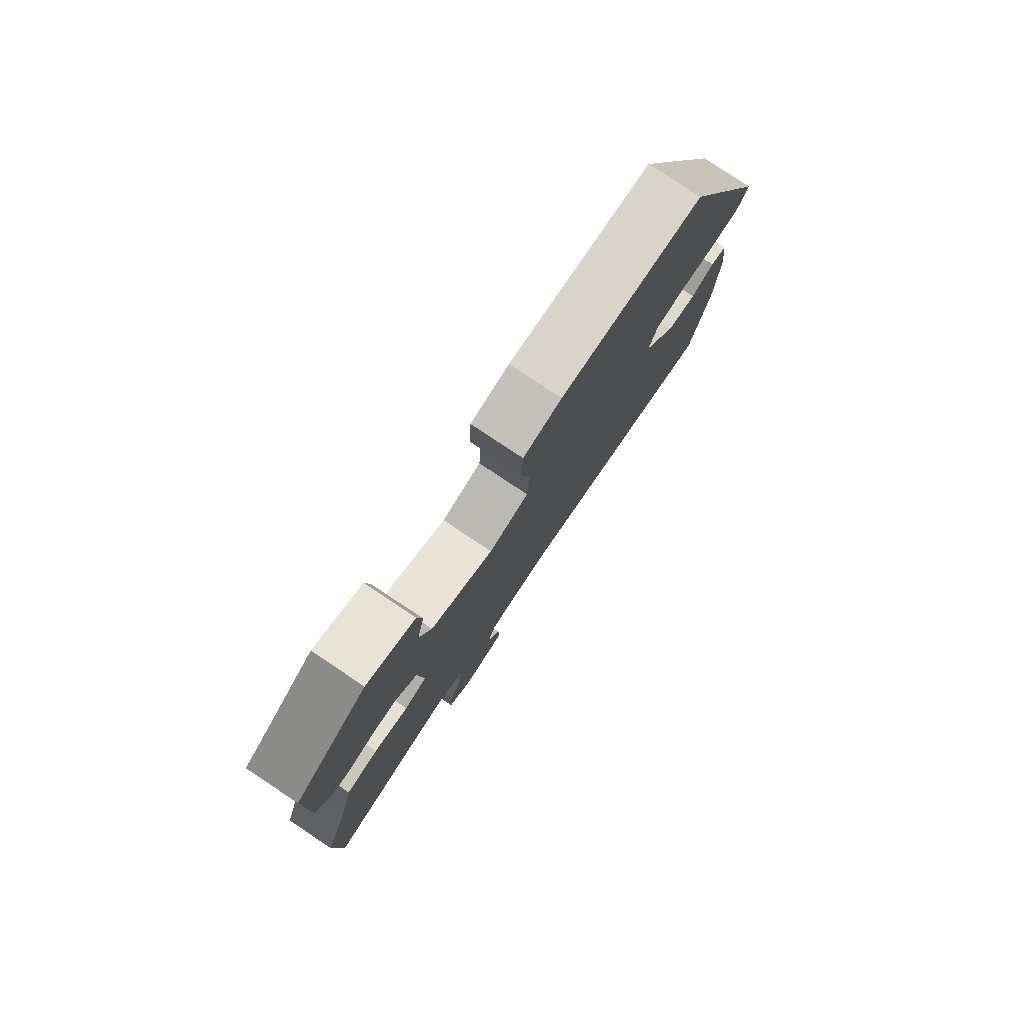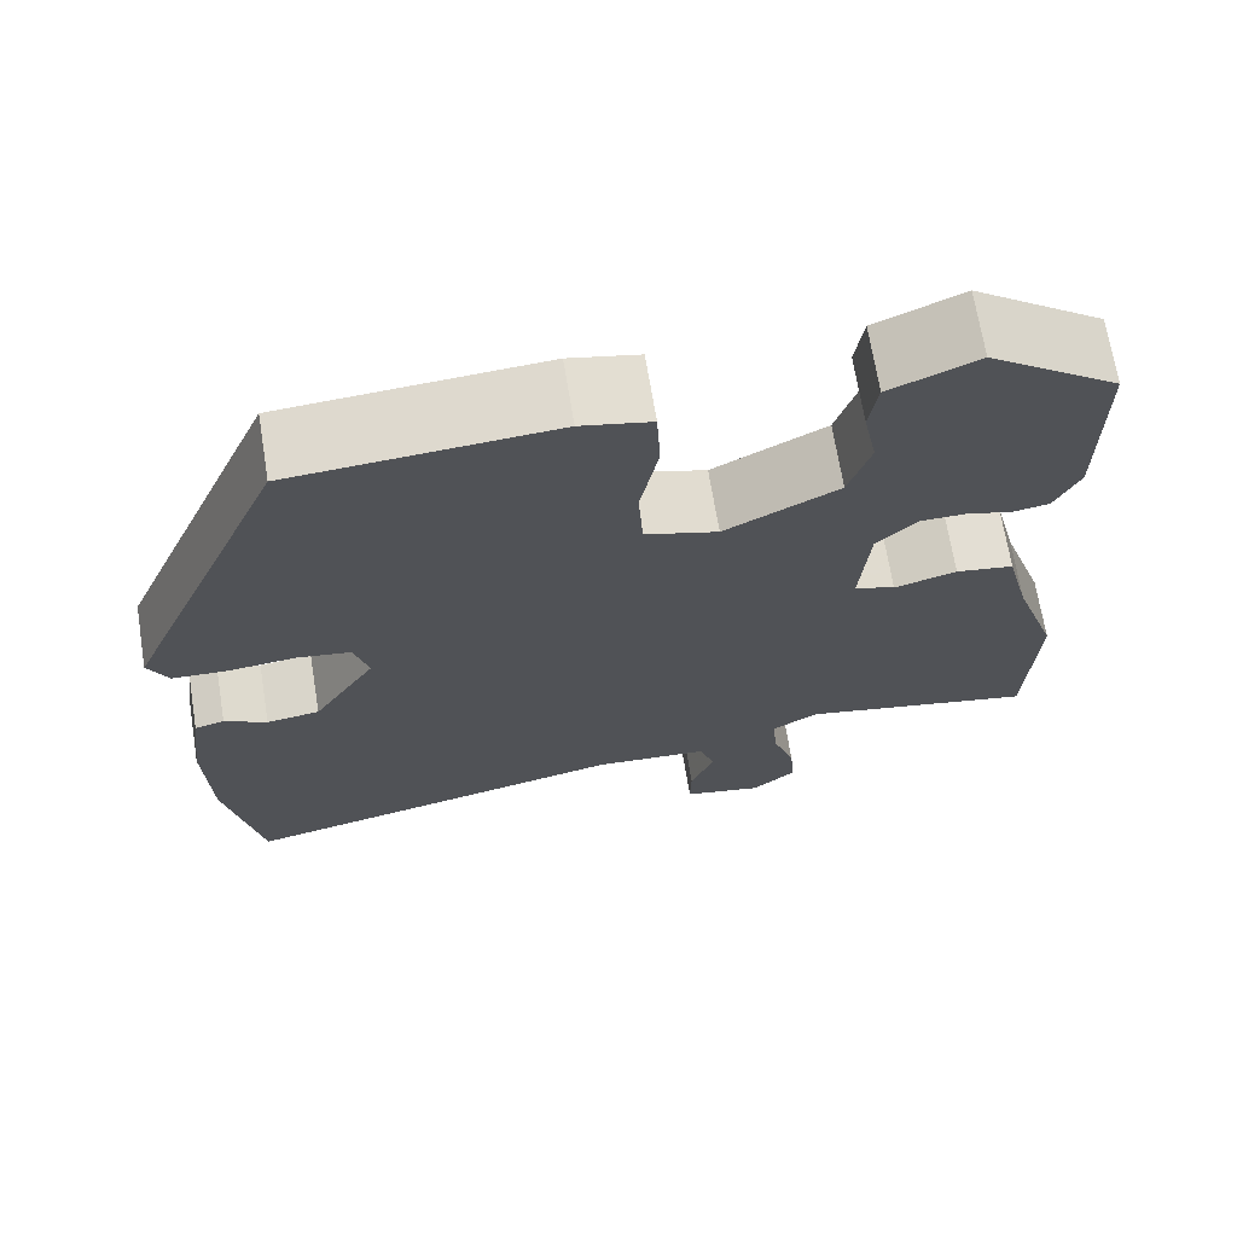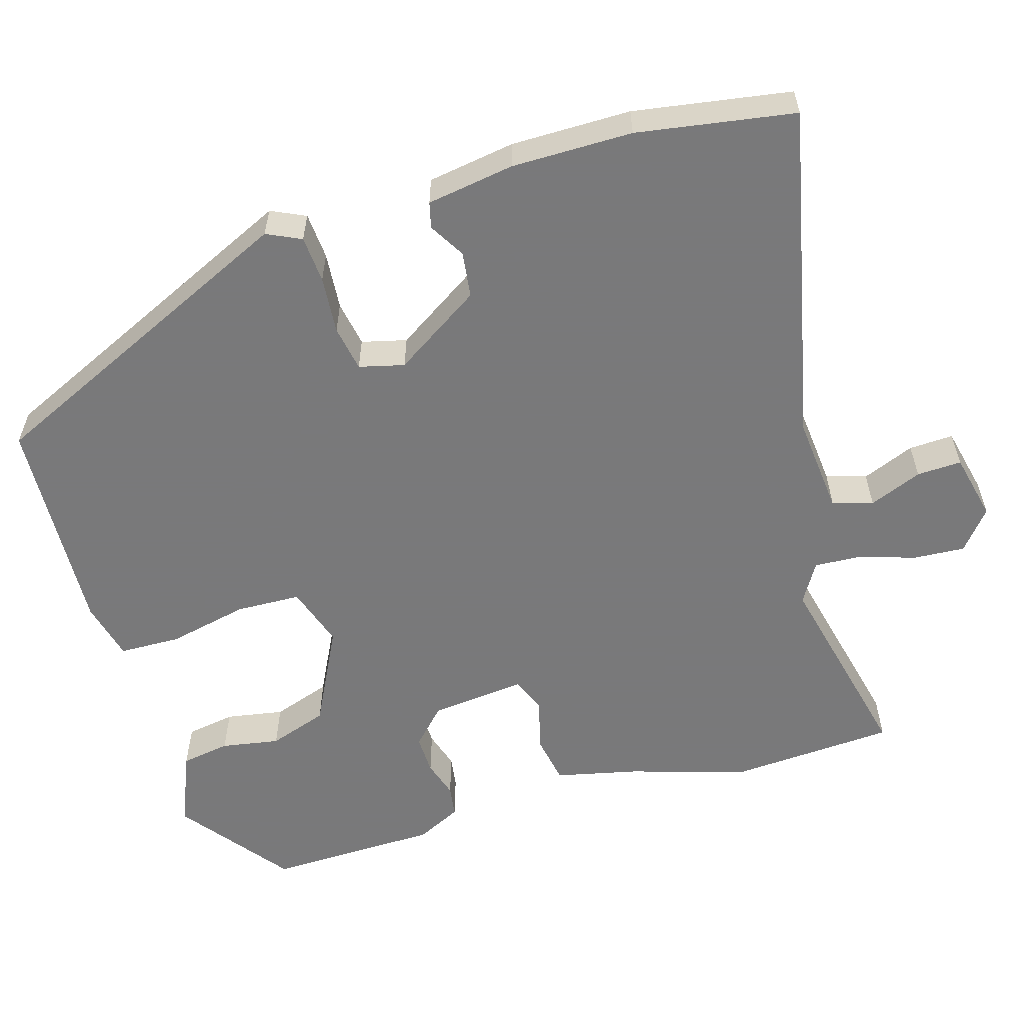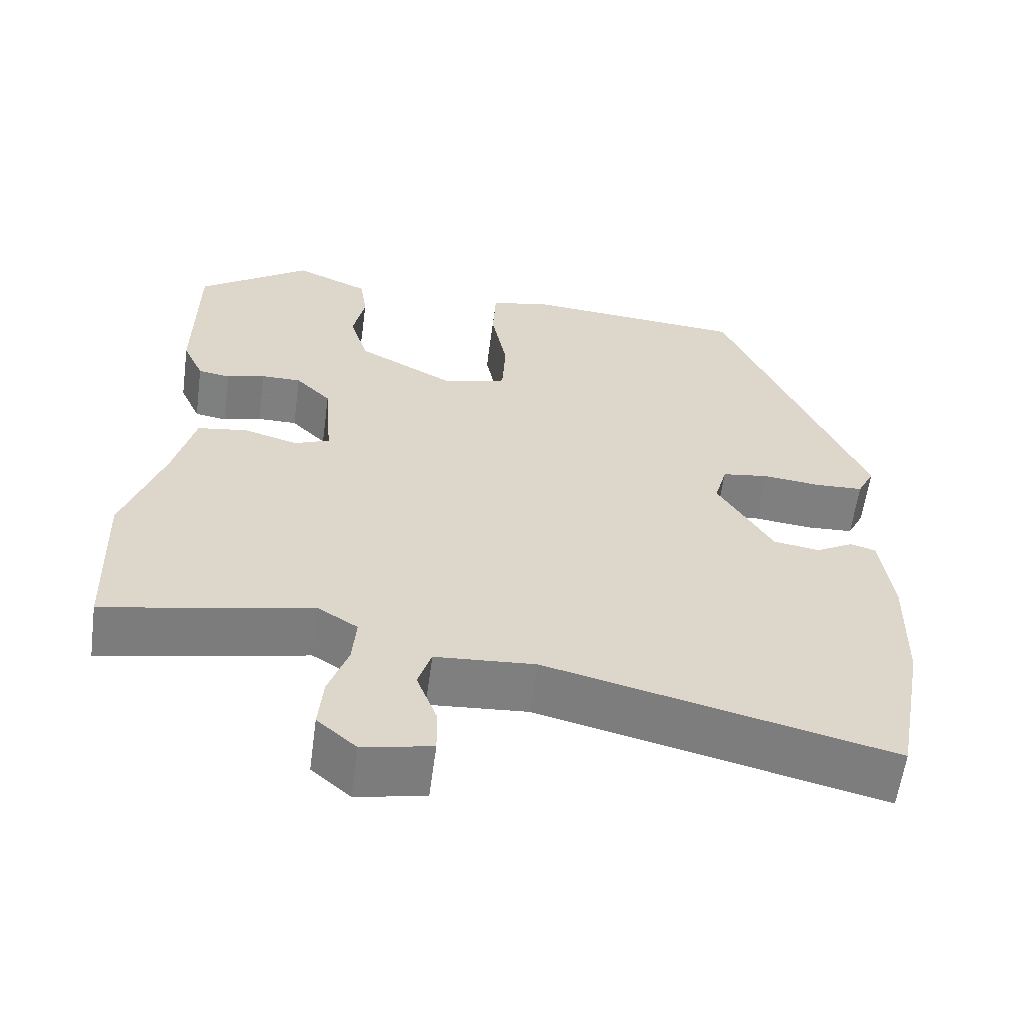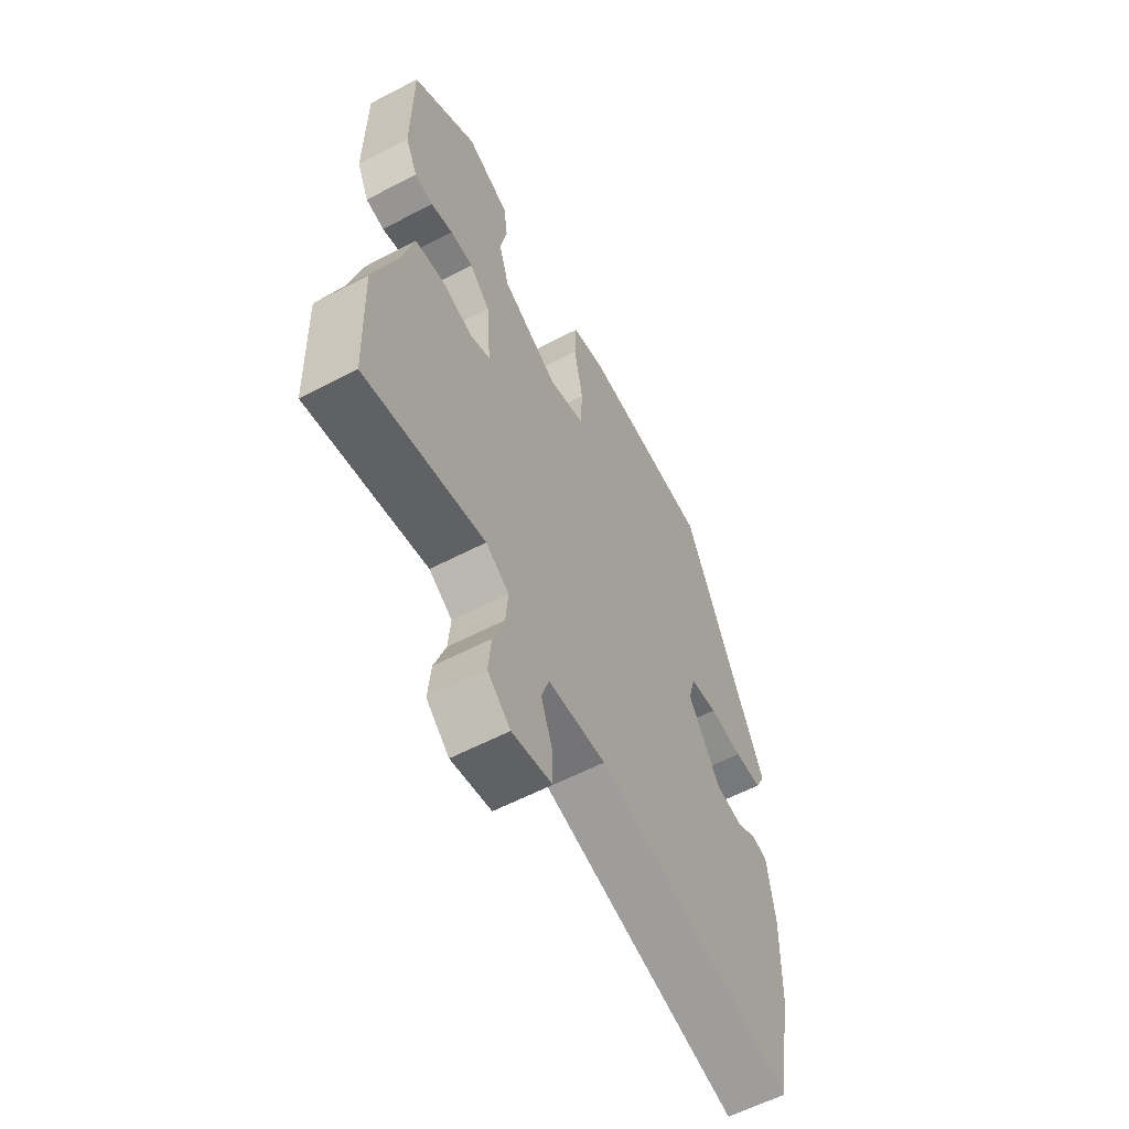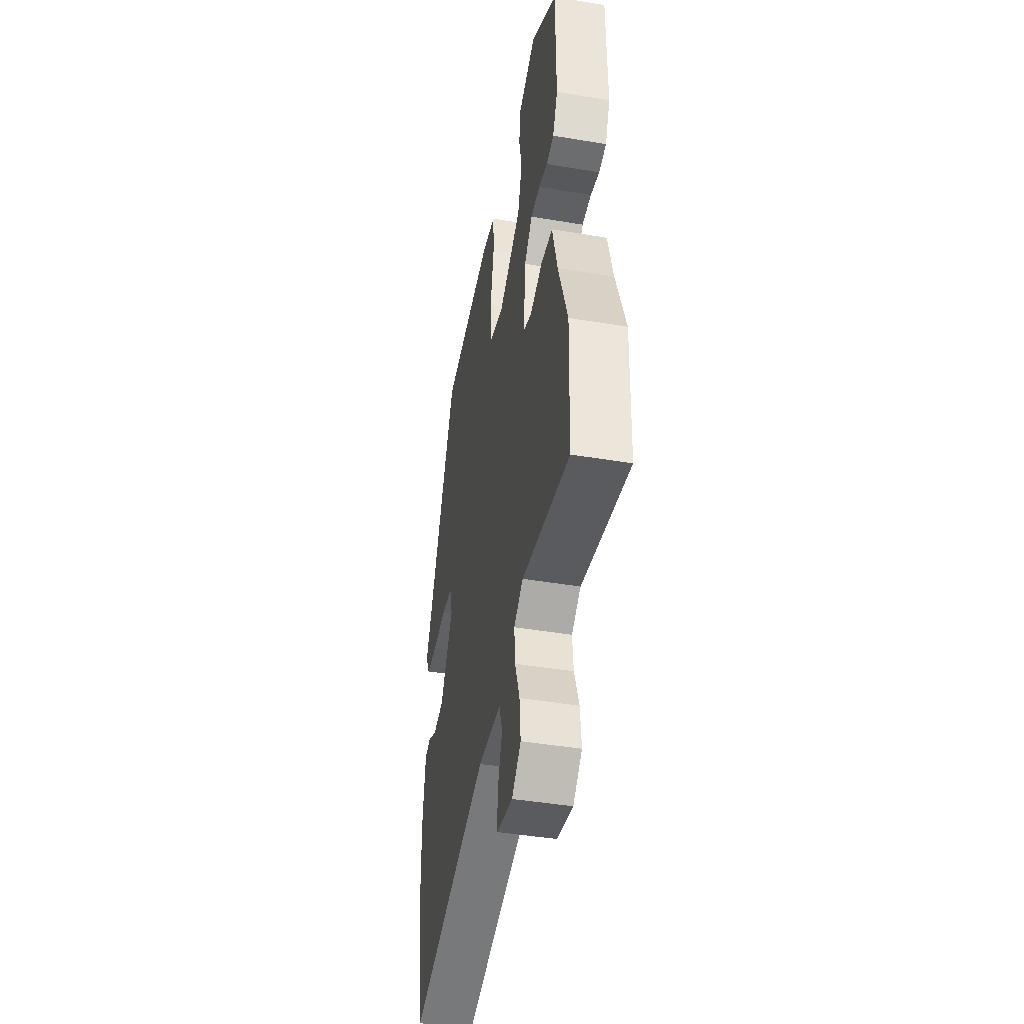
<metadata>
{"format":"obj","ext":"obj","renderer":"f3d","projection":"perspective","resolution":1024,"background":"white","views":[{"elev":79.9,"azim":-56.4,"up":"+Z"},{"elev":69.2,"azim":170.7,"up":"+Z"},{"elev":-57.8,"azim":108.0,"up":"+Y"},{"elev":-59.9,"azim":-7.7,"up":"+Z"},{"elev":-59.7,"azim":-61.9,"up":"+Z"},{"elev":-44.2,"azim":-101.1,"up":"+Z"}]}
</metadata>
<code>
v 0.509 0.07 -0.451
v 0.471 0.07 -0.654
v 0.034 0.07 -0.549
v -0.093 0.07 -0.558
v -0.11 0.07 -0.61
v -0.084 0.07 -0.679
v -0.083 0.07 -0.737
v -0.171 0.07 -0.755
v -0.221 0.07 -0.712
v -0.215 0.07 -0.645
v -0.19 0.07 -0.573
v -0.185 0.07 -0.512
v -0.236 0.07 -0.48
v -0.499 0.07 -0.534
v -0.507 0.07 -0.318
v -0.457 0.07 -0.17
v -0.43 0.07 -0.063
v -0.366 0.07 -0.053
v -0.297 0.07 -0.073
v -0.252 0.07 -0.055
v -0.262 0.07 0.069
v -0.307 0.07 0.114
v -0.358 0.07 0.114
v -0.407 0.07 0.1
v -0.448 0.07 0.107
v -0.475 0.07 0.166
v -0.474 0.07 0.389
v -0.331 0.07 0.493
v -0.235 0.07 0.451
v -0.226 0.07 0.387
v -0.241 0.07 0.312
v -0.217 0.07 0.235
v -0.092 0.07 0.168
v -0.012 0.07 0.192
v -0.007 0.07 0.276
v -0.027 0.07 0.38
v -0.023 0.07 0.46
v 0.054 0.07 0.477
v 0.34 0.07 0.456
v 0.522 0.07 0.032
v 0.5 0.07 -0.012
v 0.439 0.07 -0.015
v 0.365 0.07 -0.007
v 0.305 0.07 -0.016
v 0.289 0.07 -0.074
v 0.359 0.07 -0.189
v 0.418 0.07 -0.198
v 0.465 0.07 -0.172
v 0.498 0.07 -0.181
v 0.513 0.07 -0.295
v 0.509 0 -0.451
v 0.471 0 -0.654
v 0.034 0 -0.549
v -0.093 0 -0.558
v -0.11 0 -0.61
v -0.084 0 -0.679
v -0.083 0 -0.737
v -0.171 0 -0.755
v -0.221 0 -0.712
v -0.215 0 -0.645
v -0.19 0 -0.573
v -0.185 0 -0.512
v -0.236 0 -0.48
v -0.499 0 -0.534
v -0.507 0 -0.318
v -0.457 0 -0.17
v -0.43 0 -0.063
v -0.366 0 -0.053
v -0.297 0 -0.073
v -0.252 0 -0.055
v -0.262 0 0.069
v -0.307 0 0.114
v -0.358 0 0.114
v -0.407 0 0.1
v -0.448 0 0.107
v -0.475 0 0.166
v -0.474 0 0.389
v -0.331 0 0.493
v -0.235 0 0.451
v -0.226 0 0.387
v -0.241 0 0.312
v -0.217 0 0.235
v -0.092 0 0.168
v -0.012 0 0.192
v -0.007 0 0.276
v -0.027 0 0.38
v -0.023 0 0.46
v 0.054 0 0.477
v 0.34 0 0.456
v 0.522 0 0.032
v 0.5 0 -0.012
v 0.439 0 -0.015
v 0.365 0 -0.007
v 0.305 0 -0.016
v 0.289 0 -0.074
v 0.359 0 -0.189
v 0.418 0 -0.198
v 0.465 0 -0.172
v 0.498 0 -0.181
v 0.513 0 -0.295
f 1 2 3
f 50 1 3
f 49 50 3
f 48 49 3
f 47 48 3
f 46 47 3 4
f 45 46 4
f 44 45 4
f 41 42 43
f 40 41 43
f 39 40 43
f 38 39 43
f 37 38 43
f 36 37 43
f 35 36 43
f 34 35 43 44
f 33 34 44 4
f 29 30 31
f 28 29 31
f 27 28 31
f 26 27 31
f 25 26 31
f 24 25 31
f 23 24 31
f 22 23 31 32
f 21 22 32 33
f 16 17 18 19
f 16 19 20
f 15 16 20
f 14 15 20
f 13 14 20
f 12 13 20
f 9 10 11
f 8 9 11
f 7 8 11
f 6 7 11
f 5 6 11
f 5 11 12
f 20 21 33
f 12 20 33
f 5 12 33
f 4 5 33
f 53 52 51
f 53 51 100
f 53 100 99
f 53 99 98
f 53 98 97
f 54 53 97 96
f 54 96 95
f 54 95 94
f 93 92 91
f 93 91 90
f 93 90 89
f 93 89 88
f 93 88 87
f 93 87 86
f 93 86 85
f 94 93 85 84
f 54 94 84 83
f 81 80 79
f 81 79 78
f 81 78 77
f 81 77 76
f 81 76 75
f 81 75 74
f 81 74 73
f 82 81 73 72
f 83 82 72 71
f 69 68 67 66
f 70 69 66
f 70 66 65
f 70 65 64
f 70 64 63
f 70 63 62
f 61 60 59
f 61 59 58
f 61 58 57
f 61 57 56
f 61 56 55
f 62 61 55
f 83 71 70
f 83 70 62
f 83 62 55
f 83 55 54
f 1 51 52 2
f 2 52 53 3
f 3 53 54 4
f 4 54 55 5
f 5 55 56 6
f 6 56 57 7
f 7 57 58 8
f 8 58 59 9
f 9 59 60 10
f 10 60 61 11
f 11 61 62 12
f 12 62 63 13
f 13 63 64 14
f 14 64 65 15
f 15 65 66 16
f 16 66 67 17
f 17 67 68 18
f 18 68 69 19
f 19 69 70 20
f 20 70 71 21
f 21 71 72 22
f 22 72 73 23
f 23 73 74 24
f 24 74 75 25
f 25 75 76 26
f 26 76 77 27
f 27 77 78 28
f 28 78 79 29
f 29 79 80 30
f 30 80 81 31
f 31 81 82 32
f 32 82 83 33
f 33 83 84 34
f 34 84 85 35
f 35 85 86 36
f 36 86 87 37
f 37 87 88 38
f 38 88 89 39
f 39 89 90 40
f 40 90 91 41
f 41 91 92 42
f 42 92 93 43
f 43 93 94 44
f 44 94 95 45
f 45 95 96 46
f 46 96 97 47
f 47 97 98 48
f 48 98 99 49
f 49 99 100 50
f 50 100 51 1

</code>
